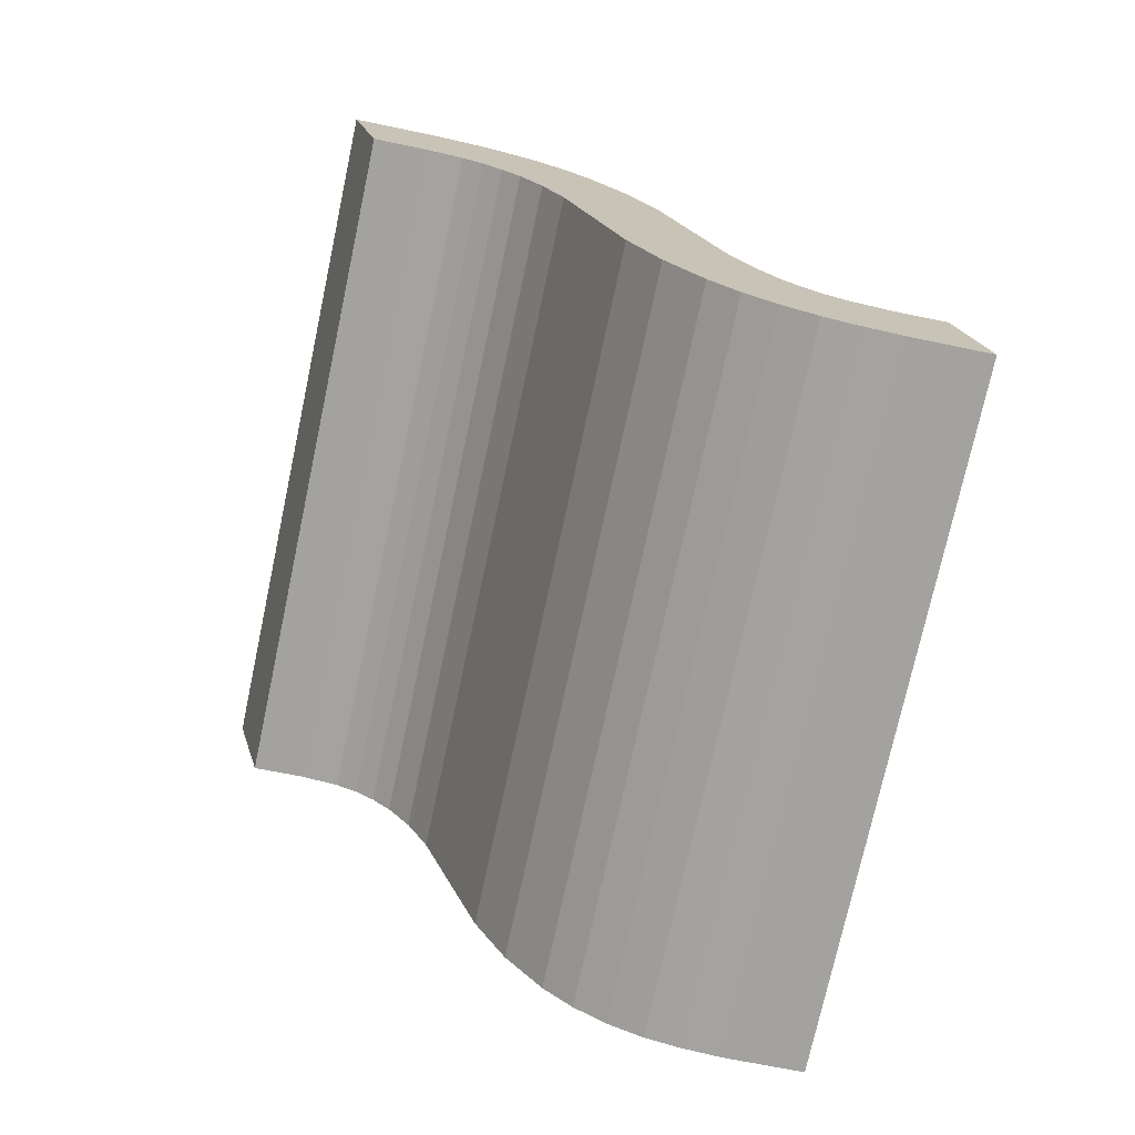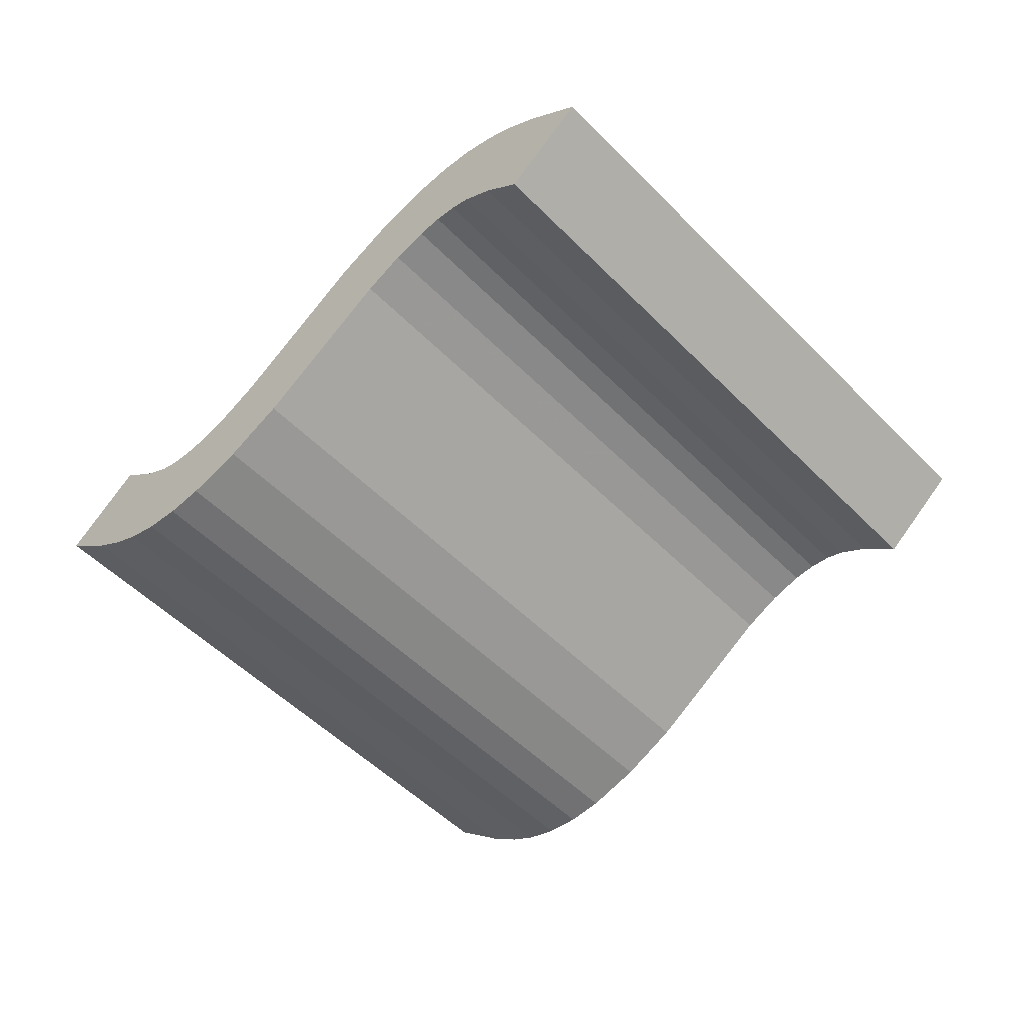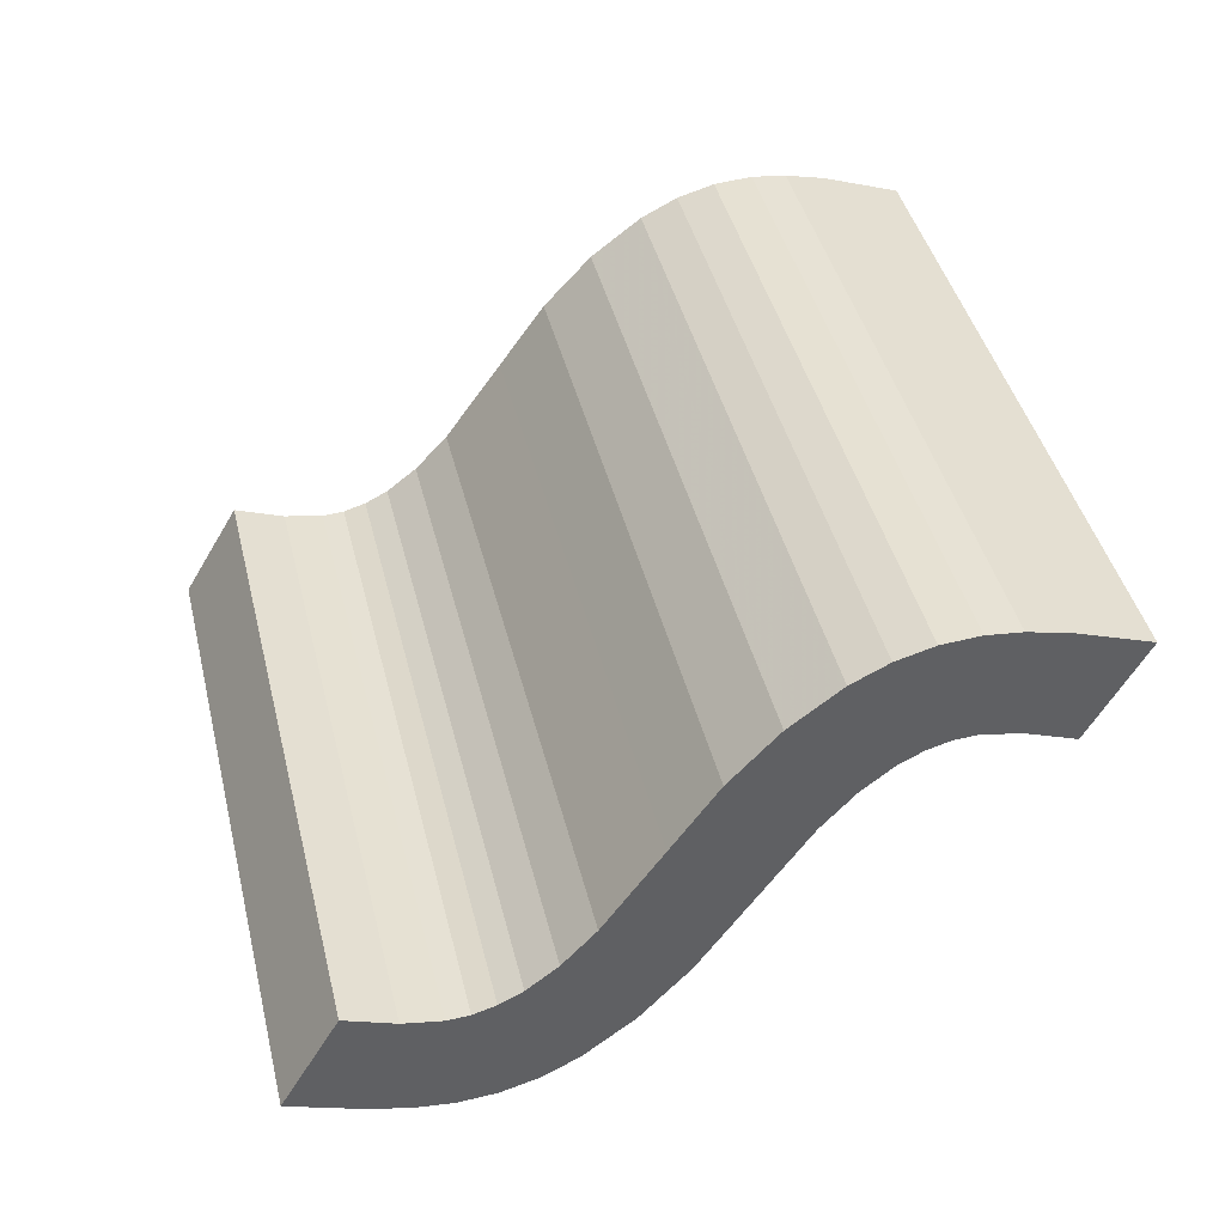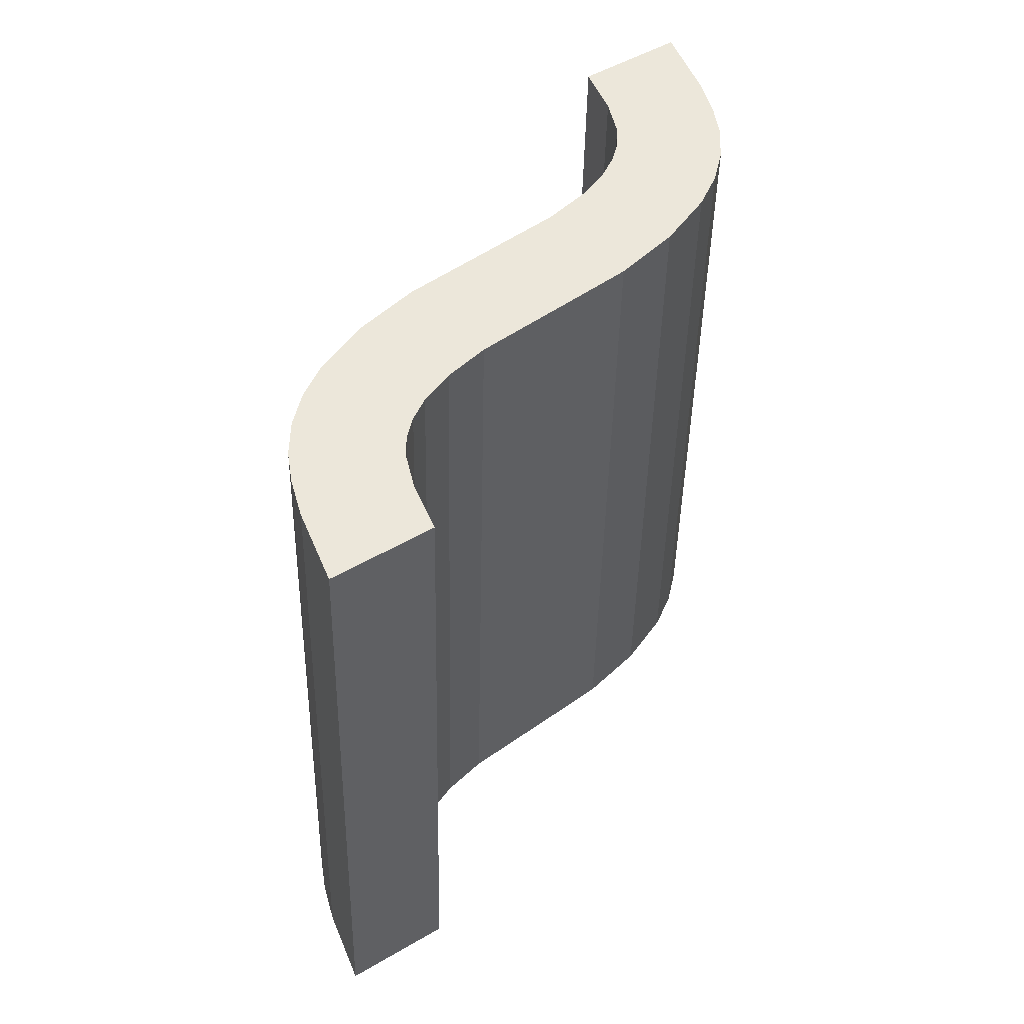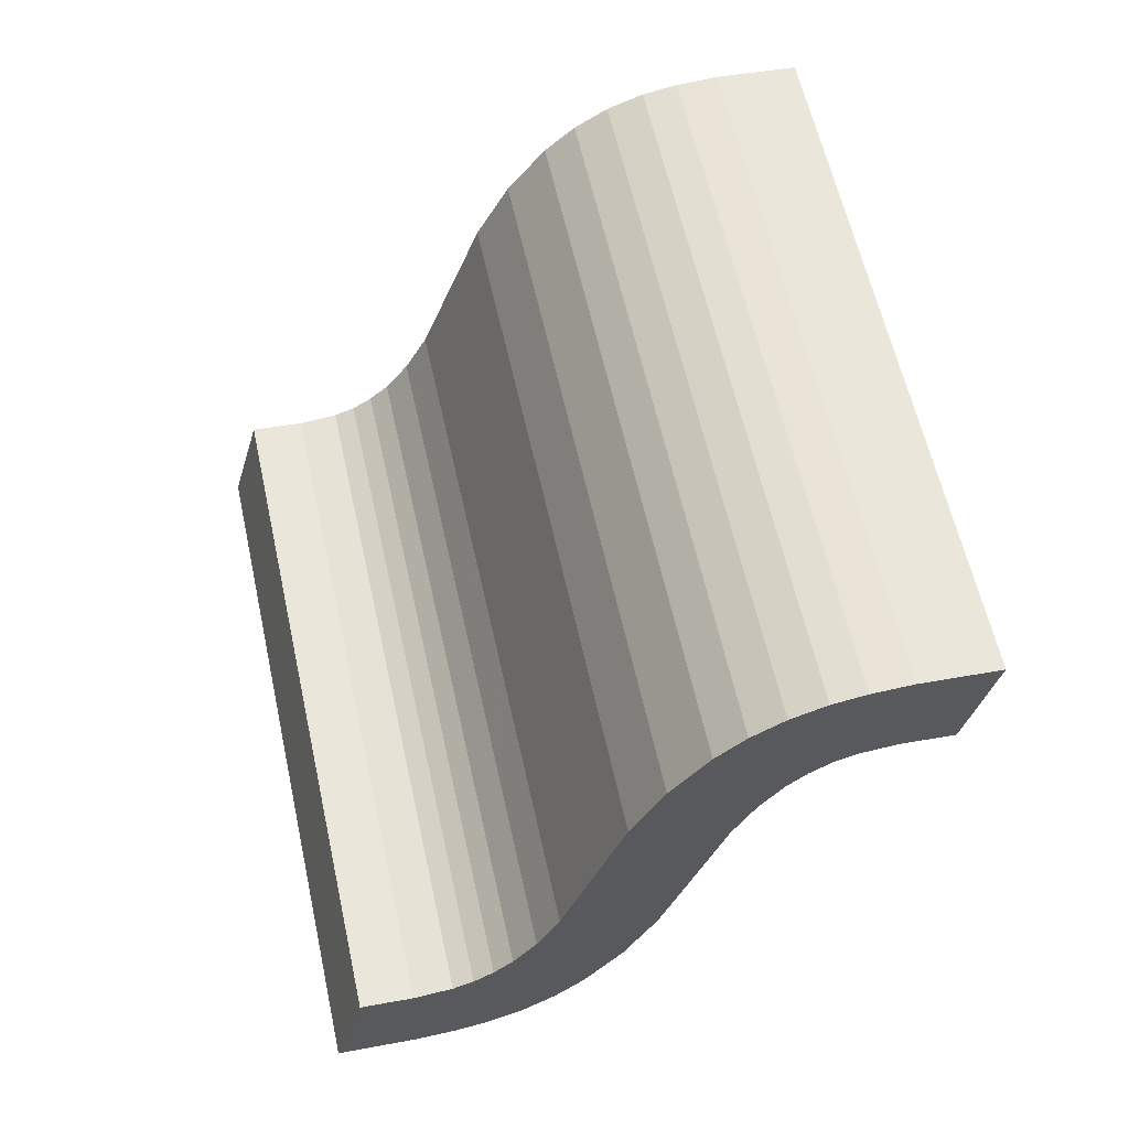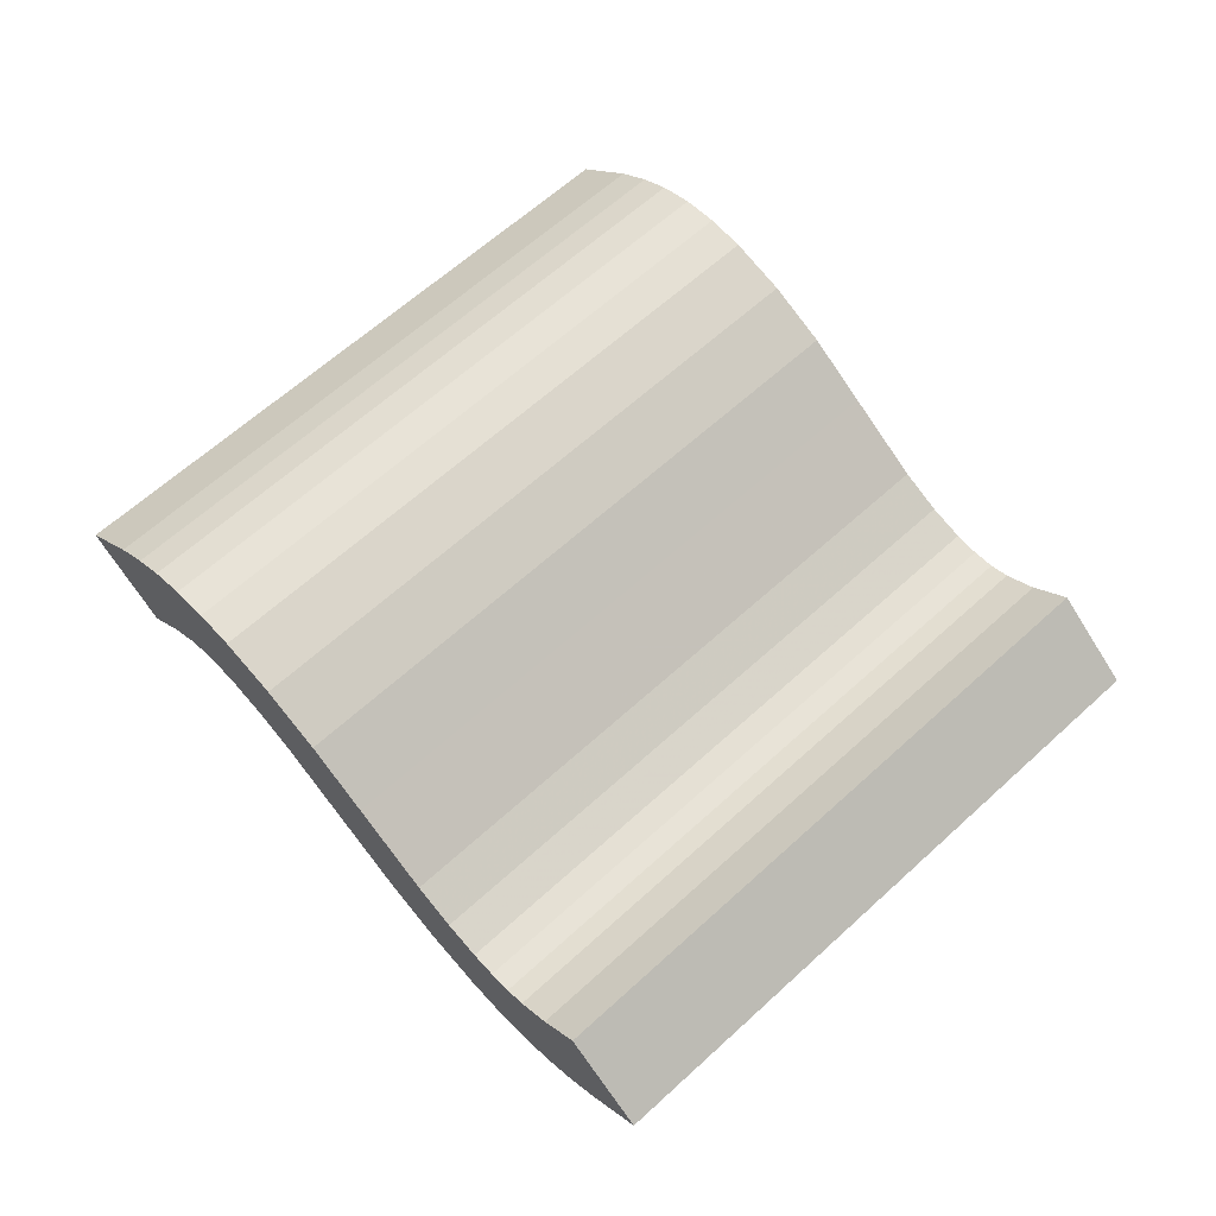
<metadata>
{"format":"obj","ext":"obj","renderer":"f3d","projection":"perspective","resolution":1024,"background":"white","views":[{"elev":12.0,"azim":41.9,"up":"+Z"},{"elev":-57.6,"azim":-124.7,"up":"+Y"},{"elev":-47.8,"azim":-154.2,"up":"+Z"},{"elev":62.5,"azim":-67.1,"up":"+Z"},{"elev":-26.8,"azim":-139.5,"up":"+Z"},{"elev":68.7,"azim":59.7,"up":"+Y"}]}
</metadata>
<code>
o Pad
v 0.6923 1.608 -0.2712
v 0.6062 1.626 -0.2534
v 0.8214 1.697 0.7205
v 0.9075 1.68 0.7028
v 0.784 1.572 -0.2888
v 0.9993 1.644 0.6851
v 0.8814 1.518 -0.3064
v 1.097 1.59 0.6676
v 1.218 1.523 0.6457
v 1.003 1.451 -0.3283
v 1.066 1.426 -0.3404
v 1.281 1.498 0.6335
v 1.119 1.415 -0.3513
v 1.334 1.486 0.6226
v 1.156 1.414 -0.3593
v 1.371 1.486 0.6146
v 1.188 1.42 -0.3669
v 1.404 1.491 0.607
v 1.217 1.431 -0.3741
v 1.432 1.503 0.5998
v 1.262 1.463 -0.3863
v 1.477 1.535 0.5876
v 1.314 1.516 -0.4017
v 1.529 1.587 0.5722
v 1.658 1.5 0.5502
v 1.442 1.428 -0.4237
v 1.579 1.422 0.5734
v 1.363 1.35 -0.4005
v 1.534 1.386 0.5859
v 1.319 1.314 -0.388
v 1.493 1.361 0.5968
v 1.278 1.289 -0.3771
v 1.229 1.27 -0.3649
v 1.444 1.341 0.6091
v 1.176 1.261 -0.3526
v 1.391 1.332 0.6213
v 1.12 1.261 -0.3402
v 1.335 1.333 0.6337
v 1.034 1.279 -0.3225
v 1.249 1.35 0.6515
v 0.9419 1.314 -0.3048
v 1.157 1.386 0.6692
v 0.8441 1.369 -0.2871
v 1.059 1.44 0.6868
v 0.9384 1.507 0.7086
v 0.7231 1.436 -0.2653
v 0.6602 1.461 -0.2532
v 0.8755 1.532 0.7207
v 0.6071 1.472 -0.2423
v 0.8224 1.544 0.7316
v 0.7858 1.544 0.7396
v 0.5705 1.473 -0.2343
v 0.7529 1.539 0.7473
v 0.5377 1.467 -0.2266
v 0.7237 1.527 0.7546
v 0.5085 1.455 -0.2193
v 0.4644 1.423 -0.2072
v 0.6797 1.495 0.7667
v 0.4126 1.37 -0.1919
v 0.6279 1.442 0.7821
v 0.4992 1.53 0.8041
v 0.2839 1.458 -0.1699
v 0.3629 1.537 -0.1931
v 0.5781 1.608 0.7808
v 0.4076 1.572 -0.2056
v 0.6228 1.644 0.7683
v 0.4486 1.598 -0.2165
v 0.6639 1.669 0.7574
v 0.4976 1.617 -0.2288
v 0.7129 1.689 0.7452
v 0.5501 1.626 -0.2411
v 0.7654 1.698 0.7329
v 1.363 1.35 -0.4005
v 1.262 1.463 -0.3863
v 1.314 1.516 -0.4017
v 1.442 1.428 -0.4237
v 0.4126 1.37 -0.1919
v 0.2839 1.458 -0.1699
v 0.3629 1.537 -0.1931
v 0.4644 1.423 -0.2072
v 0.4076 1.572 -0.2056
v 0.5085 1.455 -0.2193
v 0.5377 1.467 -0.2266
v 0.4486 1.598 -0.2165
v 0.4976 1.617 -0.2288
v 0.5705 1.473 -0.2343
v 0.5501 1.626 -0.2411
v 0.6071 1.472 -0.2423
v 0.6062 1.626 -0.2534
v 0.6602 1.461 -0.2532
v 0.6923 1.608 -0.2712
v 0.7231 1.436 -0.2653
v 0.784 1.572 -0.2888
v 0.8441 1.369 -0.2871
v 0.8814 1.518 -0.3064
v 0.9419 1.314 -0.3048
v 1.003 1.451 -0.3283
v 1.034 1.279 -0.3225
v 1.066 1.426 -0.3404
v 1.12 1.261 -0.3402
v 1.119 1.415 -0.3513
v 1.176 1.261 -0.3526
v 1.156 1.414 -0.3593
v 1.278 1.289 -0.3771
v 1.229 1.27 -0.3649
v 1.188 1.42 -0.3669
v 1.217 1.431 -0.3741
v 1.319 1.314 -0.388
v 1.529 1.587 0.5722
v 1.477 1.535 0.5876
v 1.579 1.422 0.5734
v 1.658 1.5 0.5502
v 0.6279 1.442 0.7821
v 0.7237 1.527 0.7546
v 0.6639 1.669 0.7574
v 0.7529 1.539 0.7473
v 0.7129 1.689 0.7452
v 0.7858 1.544 0.7396
v 0.8214 1.697 0.7205
v 0.8224 1.544 0.7316
v 0.9075 1.68 0.7028
v 0.8755 1.532 0.7207
v 0.9993 1.644 0.6851
v 0.9384 1.507 0.7086
v 1.097 1.59 0.6676
v 1.059 1.44 0.6868
v 1.218 1.523 0.6457
v 1.157 1.386 0.6692
v 1.281 1.498 0.6335
v 1.249 1.35 0.6515
v 1.334 1.486 0.6226
v 1.335 1.333 0.6337
v 1.371 1.486 0.6146
v 1.391 1.332 0.6213
v 1.404 1.491 0.607
v 1.444 1.341 0.6091
v 1.493 1.361 0.5968
v 1.432 1.503 0.5998
v 1.534 1.386 0.5859
f 1 2 3
f 1 3 4
f 5 4 6
f 5 1 4
f 7 6 8
f 7 5 6
f 7 8 9
f 10 7 9
f 11 9 12
f 11 10 9
f 13 12 14
f 13 11 12
f 15 13 14
f 15 14 16
f 17 16 18
f 17 15 16
f 19 18 20
f 19 17 18
f 21 19 20
f 21 20 22
f 23 22 24
f 23 21 22
f 23 24 25
f 26 23 25
f 26 25 27
f 28 27 29
f 28 26 27
f 30 29 31
f 30 28 29
f 32 30 31
f 33 32 31
f 33 31 34
f 35 34 36
f 35 33 34
f 37 36 38
f 37 35 36
f 39 37 38
f 39 38 40
f 41 40 42
f 41 39 40
f 43 42 44
f 43 41 42
f 43 44 45
f 46 43 45
f 47 45 48
f 47 46 45
f 49 48 50
f 49 47 48
f 49 50 51
f 52 51 53
f 52 49 51
f 54 53 55
f 54 52 53
f 56 54 55
f 57 56 55
f 57 55 58
f 59 58 60
f 59 57 58
f 59 60 61
f 62 59 61
f 63 62 61
f 63 61 64
f 65 64 66
f 65 63 64
f 67 66 68
f 67 65 66
f 69 67 68
f 69 68 70
f 71 70 72
f 71 69 70
f 2 72 3
f 2 71 72
f 73 74 75
f 73 75 76
f 77 78 79
f 77 79 80
f 80 79 81
f 80 81 82
f 83 82 84
f 82 81 84
f 83 84 85
f 86 83 87
f 83 85 87
f 88 86 89
f 86 87 89
f 90 88 91
f 88 89 91
f 92 90 93
f 90 91 93
f 94 92 95
f 92 93 95
f 96 94 97
f 94 95 97
f 98 96 99
f 96 97 99
f 100 98 101
f 98 99 101
f 102 100 103
f 100 101 103
f 104 105 106
f 105 102 106
f 102 103 106
f 104 106 107
f 104 107 108
f 108 107 74
f 108 74 73
f 109 110 111
f 112 109 111
f 64 61 113
f 58 64 113
f 66 64 58
f 114 66 58
f 115 114 116
f 115 66 114
f 117 115 116
f 72 116 118
f 72 117 116
f 119 118 120
f 119 72 118
f 121 120 122
f 121 119 120
f 123 122 124
f 123 121 122
f 125 124 126
f 125 123 124
f 127 126 128
f 127 125 126
f 129 128 130
f 129 127 128
f 131 130 132
f 131 129 130
f 133 132 134
f 133 131 132
f 135 136 137
f 135 134 136
f 135 133 134
f 138 135 137
f 139 138 137
f 110 138 139
f 111 110 139

</code>
